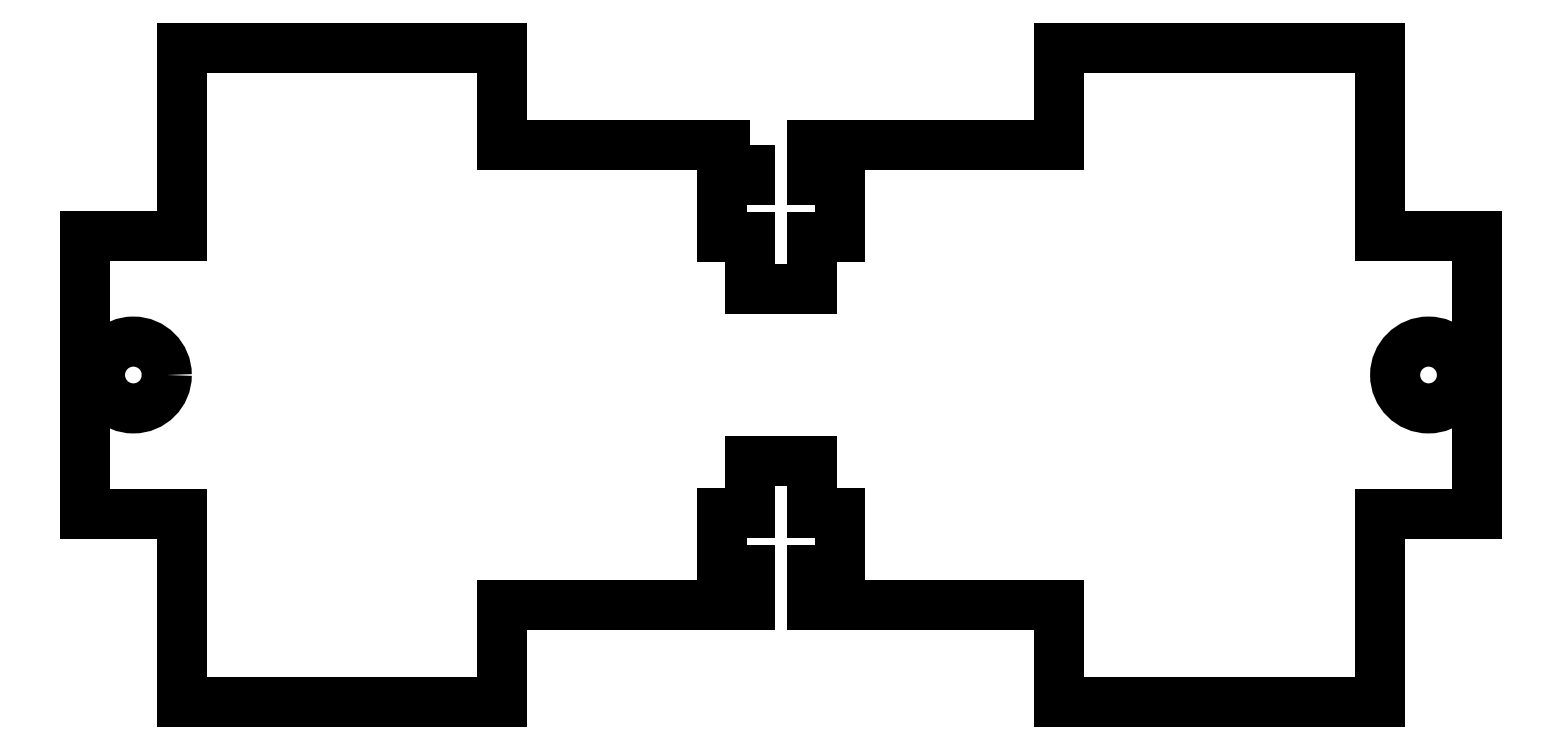
<metadata>
{"format":"dxf","ext":"dxf","renderer":"ezdxf+matplotlib","layout":"modelspace","background":"white","min_lineweight":24,"dpi":150}
</metadata>
<code>
0
SECTION
2
ENTITIES
0
LWPOLYLINE
8
0
90
44
70
1
43
0
10
-0.056
20
3.15
10
-0.056
20
3.088
10
-0.106
20
3.088
10
-0.106
20
2.985
10
-0.056
20
2.985
10
-0.056
20
2.891
10
0.056
20
2.891
10
0.056
20
2.985
10
0.106
20
2.985
10
0.106
20
3.088
10
0.056
20
3.088
10
0.056
20
3.15
10
0.5
20
3.15
10
0.5
20
3.325
10
1.075
20
3.325
10
1.075
20
2.987
10
1.25
20
2.987
10
1.25
20
2.487
10
1.075
20
2.487
10
1.075
20
2.15
10
0.5
20
2.15
10
0.5
20
2.325
10
0.056
20
2.325
10
0.056
20
2.387
10
0.106
20
2.387
10
0.106
20
2.49
10
0.056
20
2.49
10
0.056
20
2.584
10
-0.056
20
2.584
10
-0.056
20
2.49
10
-0.106
20
2.49
10
-0.106
20
2.387
10
-0.056
20
2.387
10
-0.056
20
2.325
10
-0.5
20
2.325
10
-0.5
20
2.15
10
-1.075
20
2.15
10
-1.075
20
2.487
10
-1.25
20
2.487
10
-1.25
20
2.987
10
-1.075
20
2.987
10
-1.075
20
3.325
10
-0.5
20
3.325
10
-0.5
20
3.15
0
CIRCLE
8
0
10
-1.162
20
2.737
30
0
40
0.06
0
CIRCLE
8
0
10
1.163
20
2.737
30
0
40
0.06
0
ENDSEC
0
EOF

</code>
